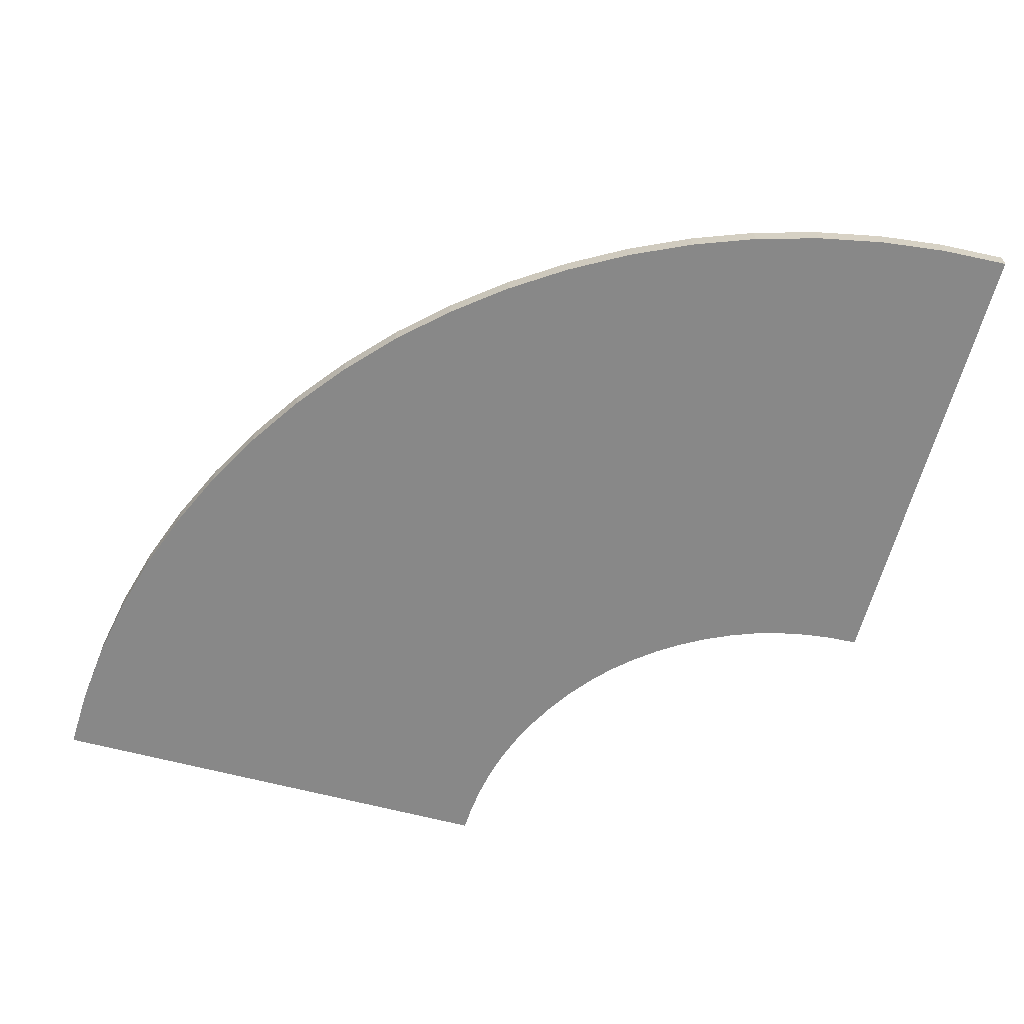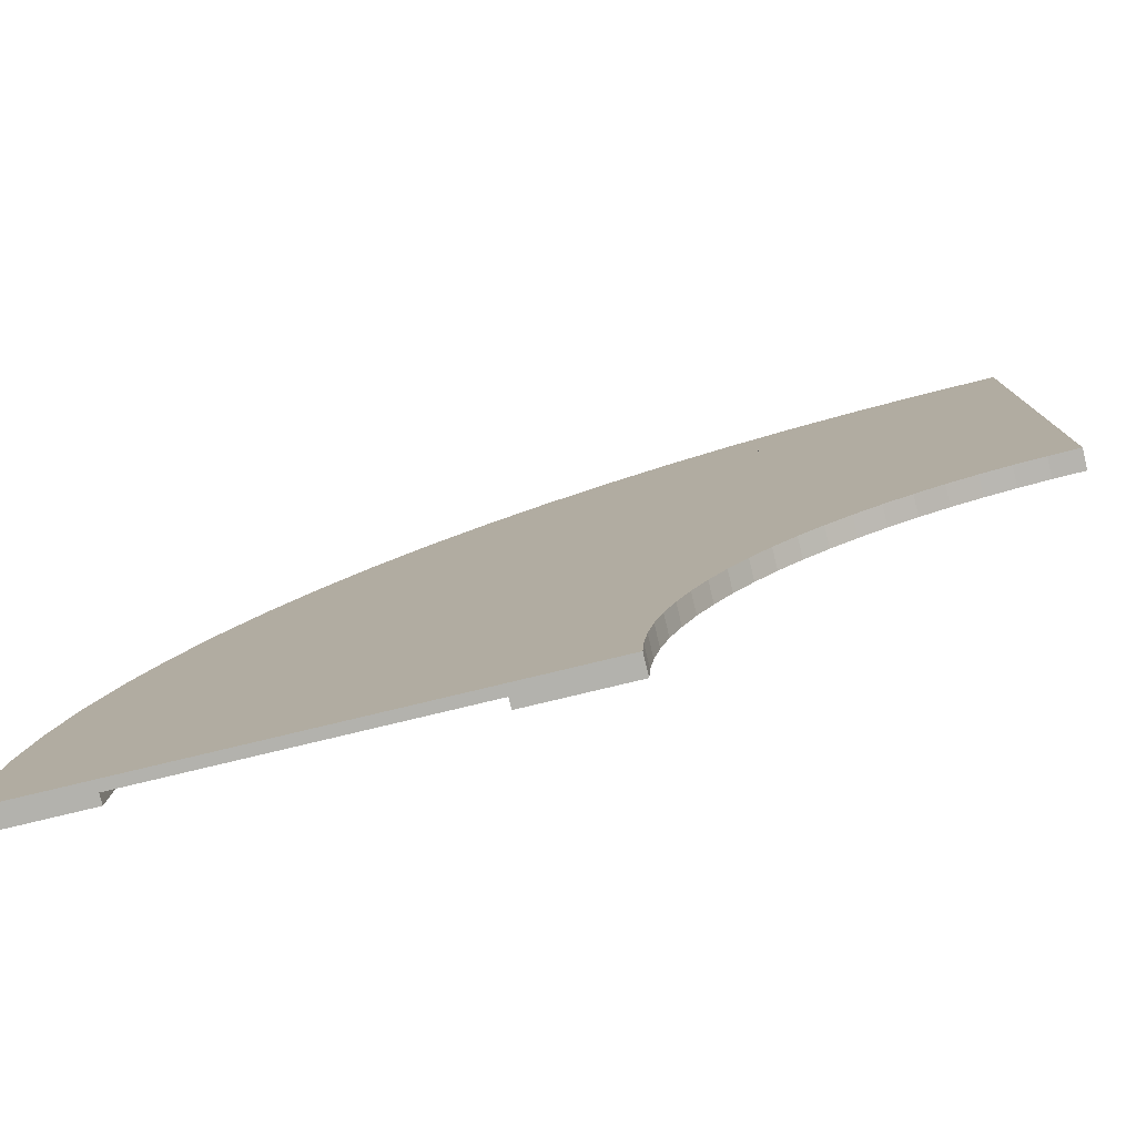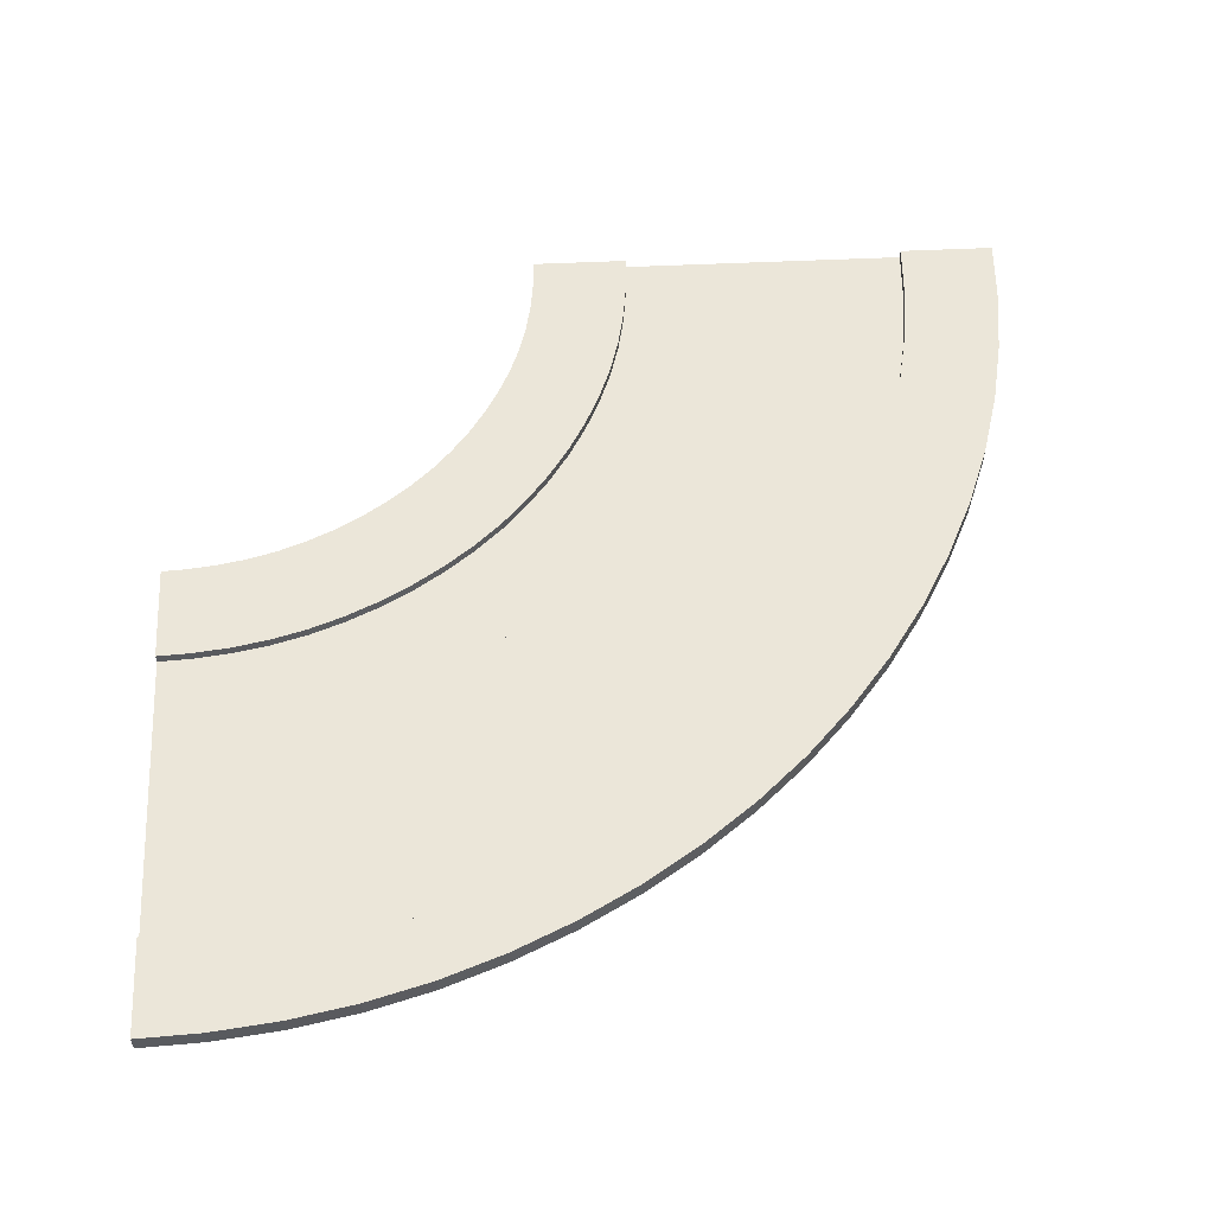
<metadata>
{"format":"obj","ext":"obj","renderer":"f3d","projection":"perspective","resolution":1024,"background":"white","views":[{"elev":-62.9,"azim":-15.0,"up":"+Y"},{"elev":-79.4,"azim":13.5,"up":"+Z"},{"elev":56.4,"azim":-92.7,"up":"+Y"}]}
</metadata>
<code>
o 90deg
v 0 0 51.65
v -4.863 0 50.88
v 0 0 48.65
v -3.935 0 48.02
v -4.863 -0.2 50.88
v 0 -0.2 48.65
v -3.935 -0.2 48.02
v -5.481 -0.2 52.78
v -4.863 0.2 50.88
v -5.481 0.2 52.78
v -4.955 0.2 51.16
v -1e-06 0 45.65
v -3.007 -0 45.17
v -3.007 -0.2 45.17
v -2.389 -0.2 43.27
v -3.007 0.2 45.17
v -2.389 0.2 43.27
v -2.914 0.2 44.88
v 0 -0.2 51.65
v 0 -0.2 53.65
v 0 0.2 51.65
v 0 0.2 53.65
v 0 0.2 51.95
v 0 -0.2 45.65
v -1e-06 -0.2 43.65
v 0 0.2 45.65
v -1e-06 0.2 43.65
v -1e-06 0.2 45.35
v -0.6047 -0.2 43.62
v -1.803 -0.2 43.43
v -3.743 0.2 51.5
v -1.259 0.2 51.89
v -0.6047 0.2 43.62
v -1.803 0.2 43.43
v -2.271 -0.2 45.37
v -0.7623 -0.2 45.61
v -2.972 -0.2 48.29
v -0.9987 -0.2 48.6
v -2.271 0 45.37
v -0.7623 -0 45.61
v -2.201 0.2 45.08
v -0.7387 0.2 45.31
v -2.271 0.2 45.37
v -0.7623 0.2 45.61
v -1.235 0.2 51.59
v -3.673 0.2 51.21
v -2.972 0 48.29
v -0.9987 0 48.6
v -1.235 0 51.59
v -3.673 -0 51.21
v -4.141 0.2 53.15
v -1.393 0.2 53.59
v -1.235 -0.2 51.59
v -3.673 -0.2 51.21
v -1.393 -0.2 53.59
v -4.141 -0.2 53.15
v -1.207 0.2 43.55
v -1.474 0.2 45.23
v -2.461 -0.2 51.45
v -1.991 -0.2 48.48
v -2.775 -0.2 53.42
v -1.521 0.2 45.52
v -1.521 -0.2 45.52
v -2.461 0.2 51.45
v -2.508 0.2 51.74
v -1.207 -0.2 43.55
v -2.461 -0 51.45
v -2.775 0.2 53.42
v -1.521 0 45.52
v -1.991 0 48.48
v -4.863 0 50.88
v -9.245 0 48.64
v -3.935 0 48.02
v -7.482 0 46.21
v -9.245 -0.2 48.64
v -3.935 -0.2 48.02
v -7.482 -0.2 46.21
v -10.42 -0.2 50.25
v -9.245 0.2 48.64
v -10.42 0.2 50.25
v -9.422 0.2 48.88
v -3.007 -0 45.17
v -5.718 -0 43.78
v -5.718 -0.2 43.78
v -4.543 -0.2 42.17
v -5.718 0.2 43.78
v -4.543 0.2 42.17
v -5.542 0.2 43.54
v -4.863 -0.2 50.88
v -5.481 -0.2 52.78
v -4.863 0.2 50.88
v -5.481 0.2 52.78
v -4.955 0.2 51.16
v -3.007 -0.2 45.17
v -2.389 -0.2 43.27
v -3.007 0.2 45.17
v -2.389 0.2 43.27
v -2.914 0.2 44.88
v -2.957 -0.2 43.05
v -4.037 -0.2 42.5
v -8.375 0.2 49.58
v -6.135 0.2 50.72
v -2.957 0.2 43.05
v -4.037 0.2 42.5
v -5.082 -0.2 44.21
v -3.723 -0.2 44.9
v -6.65 -0.2 46.76
v -4.871 -0.2 47.67
v -5.082 0 44.21
v -3.723 -0 44.9
v -4.926 0.2 43.95
v -3.608 0.2 44.62
v -5.082 0.2 44.21
v -3.723 0.2 44.9
v -6.02 0.2 50.44
v -8.218 0.2 49.32
v -6.65 0 46.76
v -4.871 0 47.67
v -6.02 0 50.44
v -8.218 -0 49.32
v -9.263 0.2 51.03
v -6.786 0.2 52.29
v -6.02 -0.2 50.44
v -8.218 -0.2 49.32
v -6.786 -0.2 52.29
v -9.263 -0.2 51.03
v -3.507 0.2 42.8
v -4.28 0.2 44.31
v -7.141 -0.2 49.93
v -5.778 -0.2 47.25
v -8.049 -0.2 51.71
v -4.416 0.2 44.58
v -4.416 -0.2 44.58
v -7.141 0.2 49.93
v -7.277 0.2 50.19
v -3.507 -0.2 42.8
v -7.141 0 49.93
v -8.049 0.2 51.71
v -4.416 -0 44.58
v -5.778 0 47.25
v -9.245 0 48.64
v -12.72 -0 45.16
v -7.482 0 46.21
v -10.3 0 43.39
v -12.72 -0.2 45.16
v -7.482 -0.2 46.21
v -10.3 -0.2 43.39
v -14.34 -0.2 46.33
v -12.72 0.2 45.16
v -14.34 0.2 46.33
v -12.97 0.2 45.33
v -5.718 -0 43.78
v -7.871 0 41.63
v -7.871 -0.2 41.63
v -6.253 -0.2 40.45
v -7.871 0.2 41.63
v -6.253 0.2 40.45
v -7.628 0.2 41.45
v -9.245 -0.2 48.64
v -10.42 -0.2 50.25
v -9.245 0.2 48.64
v -10.42 0.2 50.25
v -9.422 0.2 48.88
v -5.718 -0.2 43.78
v -4.543 -0.2 42.17
v -5.718 0.2 43.78
v -4.543 0.2 42.17
v -5.542 0.2 43.54
v -5.021 -0.2 41.79
v -5.879 -0.2 40.93
v -12.19 0.2 46.32
v -10.41 0.2 48.1
v -5.021 0.2 41.79
v -5.879 0.2 40.93
v -7.4 -0.2 42.23
v -6.32 -0.2 43.31
v -9.681 -0.2 44.18
v -8.268 -0.2 45.59
v -7.4 0 42.23
v -6.32 -0 43.31
v -7.172 0.2 42.04
v -6.125 0.2 43.08
v -7.4 0.2 42.23
v -6.32 0.2 43.31
v -10.22 0.2 47.87
v -11.96 0.2 46.13
v -9.681 0 44.18
v -8.268 0 45.59
v -10.22 0 47.87
v -11.96 0 46.13
v -13.48 0.2 47.43
v -11.52 0.2 49.39
v -10.22 -0.2 47.87
v -11.96 -0.2 46.13
v -11.52 -0.2 49.39
v -13.48 -0.2 47.43
v -5.469 0.2 41.38
v -6.672 0.2 42.58
v -11.13 -0.2 47.04
v -9.005 -0.2 44.92
v -12.54 -0.2 48.45
v -6.884 0.2 42.8
v -6.884 -0.2 42.8
v -11.13 0.2 47.04
v -11.34 0.2 47.25
v -5.469 -0.2 41.38
v -11.13 -0 47.04
v -12.54 0.2 48.45
v -6.884 0 42.8
v -9.005 0 44.92
v -12.72 -0 45.16
v -14.96 0 40.77
v -10.3 0 43.39
v -12.11 0 39.85
v -14.96 -0.2 40.77
v -10.3 -0.2 43.39
v -12.11 -0.2 39.85
v -16.87 -0.2 41.39
v -14.96 0.2 40.77
v -16.87 0.2 41.39
v -15.25 0.2 40.87
v -7.871 0 41.63
v -9.258 0 38.92
v -9.258 -0.2 38.92
v -7.356 -0.2 38.3
v -9.258 0.2 38.92
v -7.356 0.2 38.3
v -8.972 0.2 38.83
v -12.72 -0.2 45.16
v -14.34 -0.2 46.33
v -12.72 0.2 45.16
v -14.34 0.2 46.33
v -12.97 0.2 45.33
v -7.871 -0.2 41.63
v -6.253 -0.2 40.45
v -7.871 0.2 41.63
v -6.253 0.2 40.45
v -7.628 0.2 41.45
v -6.589 -0.2 39.95
v -7.142 -0.2 38.87
v -14.81 0.2 42.05
v -13.67 0.2 44.29
v -6.589 0.2 39.95
v -7.142 0.2 38.87
v -8.989 -0.2 39.63
v -8.294 -0.2 40.99
v -11.76 -0.2 40.78
v -10.85 -0.2 42.56
v -8.989 0 39.63
v -8.294 0 40.99
v -8.712 0.2 39.52
v -8.039 0.2 40.84
v -8.989 0.2 39.63
v -8.294 0.2 40.99
v -13.41 0.2 44.13
v -14.53 0.2 41.93
v -11.76 0 40.78
v -10.85 0 42.56
v -13.41 -0 44.13
v -14.53 0 41.93
v -16.38 0.2 42.7
v -15.11 0.2 45.18
v -13.41 -0.2 44.13
v -14.53 -0.2 41.93
v -15.11 -0.2 45.18
v -16.38 -0.2 42.7
v -6.886 0.2 39.42
v -8.401 0.2 40.19
v -14.01 -0.2 43.05
v -11.34 -0.2 41.69
v -15.8 -0.2 43.96
v -8.668 0.2 40.33
v -8.668 -0.2 40.33
v -14.01 0.2 43.05
v -14.28 0.2 43.19
v -6.886 -0.2 39.42
v -14.01 0 43.05
v -15.8 0.2 43.96
v -8.668 -0 40.33
v -11.34 0 41.69
v -14.96 0 40.77
v -15.73 0 36
v -12.11 0 39.85
v -12.73 0 36
v -15.73 -0.2 36
v -12.11 -0.2 39.85
v -12.73 -0.2 36
v -17.73 -0.2 36
v -15.73 0.2 36
v -17.73 0.2 36
v -16.03 0.2 36
v -9.258 0 38.92
v -9.735 0 36
v -9.735 -0.2 36
v -7.735 -0.2 36
v -9.735 0.2 36
v -7.735 0.2 36
v -9.435 0.2 36
v -14.96 -0.2 40.77
v -16.87 -0.2 41.39
v -14.96 0.2 40.77
v -16.87 0.2 41.39
v -15.25 0.2 40.87
v -9.258 -0.2 38.92
v -7.356 -0.2 38.3
v -9.258 0.2 38.92
v -7.356 0.2 38.3
v -8.972 0.2 38.83
v -7.518 -0.2 37.72
v -7.706 -0.2 36.52
v -15.98 0.2 37.17
v -15.59 0.2 39.66
v -7.518 0.2 37.72
v -7.706 0.2 36.52
v -9.7 -0.2 36.67
v -9.463 -0.2 38.18
v -12.69 -0.2 36.91
v -12.38 -0.2 38.88
v -9.7 -0 36.67
v -9.463 0 38.18
v -9.401 0.2 36.65
v -9.171 0.2 38.11
v -9.7 0.2 36.67
v -9.463 0.2 38.18
v -15.3 0.2 39.59
v -15.68 0.2 37.15
v -12.69 0 36.91
v -12.38 0 38.88
v -15.3 0 39.59
v -15.68 0 37.15
v -17.68 0.2 37.31
v -17.24 0.2 40.05
v -15.3 -0.2 39.59
v -15.68 -0.2 37.15
v -17.24 -0.2 40.05
v -17.68 -0.2 37.31
v -7.634 0.2 37.12
v -9.313 0.2 37.39
v -15.54 -0.2 38.37
v -12.57 -0.2 37.9
v -17.51 -0.2 38.69
v -9.609 0.2 37.43
v -9.609 -0.2 37.43
v -15.54 0.2 38.37
v -15.83 0.2 38.42
v -7.634 -0.2 37.12
v -15.54 0 38.37
v -17.51 0.2 38.69
v -9.609 0 37.43
v -12.57 0 37.9
f 11 2 5
f 4 5 2
f 1 6 3
f 19 21 23
f 13 18 17
f 14 4 13
f 6 12 3
f 28 12 24
f 31 10 51
f 16 39 43
f 7 35 37
f 27 42 28
f 5 37 54
f 46 11 31
f 34 18 41
f 2 47 4
f 55 19 20
f 39 4 47
f 23 52 22
f 8 54 56
f 38 24 6
f 8 51 10
f 14 30 35
f 44 28 42
f 9 50 2
f 16 41 18
f 29 27 25
f 53 6 19
f 21 32 23
f 45 1 49
f 12 48 3
f 52 20 22
f 49 3 48
f 44 12 26
f 17 30 15
f 58 33 57
f 59 38 53
f 61 53 55
f 58 43 62
f 60 36 38
f 65 45 64
f 57 30 34
f 64 50 46
f 68 32 65
f 66 35 30
f 62 39 69
f 70 40 69
f 61 51 56
f 70 50 67
f 36 25 24
f 48 67 49
f 52 61 55
f 47 69 39
f 40 62 69
f 29 63 66
f 51 65 31
f 49 64 45
f 29 57 33
f 31 64 46
f 37 63 60
f 42 62 44
f 56 59 61
f 54 60 59
f 41 57 34
f 81 72 75
f 74 75 72
f 71 76 73
f 71 93 92
f 83 88 87
f 84 74 83
f 76 82 73
f 97 96 94
f 101 80 121
f 83 113 86
f 77 105 107
f 97 112 98
f 75 107 124
f 116 81 101
f 104 88 111
f 72 117 74
f 125 89 90
f 109 74 117
f 93 122 92
f 78 124 126
f 108 94 76
f 78 121 80
f 84 100 105
f 114 98 112
f 79 120 72
f 86 111 88
f 99 97 95
f 123 76 89
f 91 102 93
f 119 91 71
f 82 118 73
f 122 90 92
f 119 73 118
f 110 96 114
f 87 100 85
f 128 103 127
f 129 108 123
f 131 123 125
f 128 113 132
f 130 106 108
f 135 115 134
f 136 104 127
f 134 120 116
f 138 102 135
f 136 105 100
f 132 109 139
f 140 110 139
f 138 126 131
f 140 120 137
f 106 95 94
f 118 137 119
f 122 131 125
f 117 139 109
f 110 132 139
f 99 133 136
f 121 135 101
f 119 134 115
f 99 127 103
f 101 134 116
f 107 133 130
f 112 132 114
f 126 129 131
f 124 130 129
f 111 127 104
f 150 149 142
f 142 147 145
f 141 146 143
f 141 163 162
f 153 158 157
f 154 144 153
f 146 152 143
f 168 152 164
f 171 150 191
f 153 183 156
f 147 175 177
f 167 182 168
f 145 177 194
f 186 151 171
f 174 158 181
f 142 187 144
f 195 159 160
f 179 144 187
f 163 192 162
f 148 194 196
f 178 164 146
f 150 196 191
f 154 170 175
f 184 168 182
f 149 190 142
f 156 181 158
f 169 167 165
f 193 146 159
f 161 172 163
f 185 141 189
f 152 188 143
f 192 160 162
f 189 143 188
f 184 152 166
f 155 174 170
f 198 173 197
f 199 178 193
f 201 193 195
f 198 183 202
f 200 176 178
f 205 185 204
f 206 174 197
f 207 186 204
f 208 172 205
f 206 175 170
f 202 179 209
f 210 180 209
f 208 196 201
f 210 190 207
f 176 165 164
f 188 207 189
f 192 201 195
f 187 209 179
f 180 202 209
f 169 203 206
f 191 205 171
f 189 204 185
f 169 197 173
f 171 204 186
f 177 203 200
f 182 202 184
f 196 199 201
f 194 200 199
f 181 197 174
f 221 212 215
f 214 215 212
f 211 216 213
f 211 233 232
f 223 228 227
f 223 217 214
f 216 222 213
f 238 222 234
f 241 220 261
f 223 253 226
f 217 245 247
f 237 252 238
f 215 247 264
f 256 221 241
f 244 228 251
f 212 257 214
f 265 229 230
f 249 214 257
f 233 262 232
f 218 264 266
f 248 234 216
f 218 261 220
f 224 240 245
f 254 238 252
f 219 260 212
f 226 251 228
f 239 237 235
f 263 216 229
f 231 242 233
f 255 211 259
f 222 258 213
f 262 230 232
f 259 213 258
f 254 222 236
f 227 240 225
f 268 243 267
f 269 248 263
f 271 263 265
f 268 253 272
f 270 246 248
f 275 255 274
f 276 244 267
f 277 256 274
f 278 242 275
f 276 245 240
f 279 253 249
f 280 250 279
f 278 266 271
f 280 260 277
f 246 235 234
f 258 277 259
f 262 271 265
f 257 279 249
f 254 279 250
f 239 273 276
f 261 275 241
f 255 277 274
f 239 267 243
f 241 274 256
f 247 273 270
f 252 272 254
f 266 269 271
f 264 270 269
f 251 267 244
f 290 289 282
f 284 285 282
f 281 286 283
f 281 303 302
f 293 298 297
f 294 284 293
f 286 292 283
f 308 292 304
f 311 290 331
f 296 319 323
f 287 315 317
f 307 322 308
f 285 317 334
f 326 291 311
f 314 298 321
f 282 327 284
f 335 299 300
f 319 284 327
f 303 332 302
f 288 334 336
f 318 304 286
f 290 336 331
f 294 310 315
f 324 308 322
f 289 330 282
f 296 321 298
f 309 307 305
f 333 286 299
f 301 312 303
f 325 281 329
f 292 328 283
f 332 300 302
f 329 283 328
f 324 292 306
f 297 310 295
f 338 313 337
f 339 318 333
f 341 333 335
f 338 323 342
f 340 316 318
f 345 325 344
f 337 310 314
f 347 326 344
f 348 312 345
f 346 315 310
f 349 323 319
f 350 320 349
f 348 336 341
f 350 330 347
f 316 305 304
f 328 347 329
f 332 341 335
f 327 349 319
f 324 349 320
f 309 343 346
f 331 345 311
f 329 344 325
f 309 337 313
f 311 344 326
f 317 343 340
f 322 342 324
f 336 339 341
f 334 340 339
f 321 337 314
f 5 8 10
f 11 9 2
f 5 10 11
f 4 7 5
f 1 19 6
f 22 20 19
f 19 1 21
f 23 22 19
f 17 15 14
f 13 16 18
f 17 14 13
f 14 7 4
f 6 24 12
f 24 25 27
f 28 26 12
f 24 27 28
f 31 11 10
f 16 13 39
f 7 14 35
f 27 33 42
f 5 7 37
f 46 9 11
f 34 17 18
f 2 50 47
f 55 53 19
f 39 13 4
f 23 32 52
f 8 5 54
f 38 36 24
f 8 56 51
f 14 15 30
f 44 26 28
f 9 46 50
f 16 43 41
f 29 33 27
f 53 38 6
f 21 45 32
f 45 21 1
f 12 40 48
f 52 55 20
f 49 1 3
f 44 40 12
f 17 34 30
f 58 42 33
f 59 60 38
f 61 59 53
f 58 41 43
f 60 63 36
f 65 32 45
f 57 66 30
f 64 67 50
f 68 52 32
f 66 63 35
f 62 43 39
f 70 48 40
f 61 68 51
f 70 47 50
f 36 29 25
f 48 70 67
f 52 68 61
f 47 70 69
f 40 44 62
f 29 36 63
f 51 68 65
f 49 67 64
f 29 66 57
f 31 65 64
f 37 35 63
f 42 58 62
f 56 54 59
f 54 37 60
f 41 58 57
f 75 78 80
f 81 79 72
f 75 80 81
f 74 77 75
f 71 89 76
f 92 90 89
f 71 91 93
f 92 89 71
f 87 85 84
f 83 86 88
f 87 84 83
f 84 77 74
f 76 94 82
f 94 95 97
f 97 98 96
f 96 82 94
f 101 81 80
f 83 109 113
f 77 84 105
f 97 103 112
f 75 77 107
f 116 79 81
f 104 87 88
f 72 120 117
f 125 123 89
f 109 83 74
f 93 102 122
f 78 75 124
f 108 106 94
f 78 126 121
f 84 85 100
f 114 96 98
f 79 116 120
f 86 113 111
f 99 103 97
f 123 108 76
f 91 115 102
f 119 115 91
f 82 110 118
f 122 125 90
f 119 71 73
f 110 82 96
f 87 104 100
f 128 112 103
f 129 130 108
f 131 129 123
f 128 111 113
f 130 133 106
f 135 102 115
f 136 100 104
f 134 137 120
f 138 122 102
f 136 133 105
f 132 113 109
f 140 118 110
f 138 121 126
f 140 117 120
f 106 99 95
f 118 140 137
f 122 138 131
f 117 140 139
f 110 114 132
f 99 106 133
f 121 138 135
f 119 137 134
f 99 136 127
f 101 135 134
f 107 105 133
f 112 128 132
f 126 124 129
f 124 107 130
f 111 128 127
f 145 148 150
f 150 151 149
f 142 145 150
f 142 144 147
f 141 159 146
f 162 160 159
f 141 161 163
f 162 159 141
f 157 155 154
f 153 156 158
f 157 154 153
f 154 147 144
f 146 164 152
f 164 165 167
f 168 166 152
f 164 167 168
f 171 151 150
f 153 179 183
f 147 154 175
f 167 173 182
f 145 147 177
f 186 149 151
f 174 157 158
f 142 190 187
f 195 193 159
f 179 153 144
f 163 172 192
f 148 145 194
f 178 176 164
f 150 148 196
f 154 155 170
f 184 166 168
f 149 186 190
f 156 183 181
f 169 173 167
f 193 178 146
f 161 185 172
f 185 161 141
f 152 180 188
f 192 195 160
f 189 141 143
f 184 180 152
f 155 157 174
f 198 182 173
f 199 200 178
f 201 199 193
f 198 181 183
f 200 203 176
f 205 172 185
f 206 170 174
f 207 190 186
f 208 192 172
f 206 203 175
f 202 183 179
f 210 188 180
f 208 191 196
f 210 187 190
f 176 169 165
f 188 210 207
f 192 208 201
f 187 210 209
f 180 184 202
f 169 176 203
f 191 208 205
f 189 207 204
f 169 206 197
f 171 205 204
f 177 175 203
f 182 198 202
f 196 194 199
f 194 177 200
f 181 198 197
f 215 218 220
f 221 219 212
f 215 220 221
f 214 217 215
f 211 229 216
f 232 230 229
f 211 231 233
f 232 229 211
f 227 225 224
f 223 226 228
f 227 224 223
f 223 224 217
f 216 234 222
f 234 235 237
f 238 236 222
f 234 237 238
f 241 221 220
f 223 249 253
f 217 224 245
f 237 243 252
f 215 217 247
f 256 219 221
f 244 227 228
f 212 260 257
f 265 263 229
f 249 223 214
f 233 242 262
f 218 215 264
f 248 246 234
f 218 266 261
f 224 225 240
f 254 236 238
f 219 256 260
f 226 253 251
f 239 243 237
f 263 248 216
f 231 255 242
f 255 231 211
f 222 250 258
f 262 265 230
f 259 211 213
f 254 250 222
f 227 244 240
f 268 252 243
f 269 270 248
f 271 269 263
f 268 251 253
f 270 273 246
f 275 242 255
f 276 240 244
f 277 260 256
f 278 262 242
f 276 273 245
f 279 272 253
f 280 258 250
f 278 261 266
f 280 257 260
f 246 239 235
f 258 280 277
f 262 278 271
f 257 280 279
f 254 272 279
f 239 246 273
f 261 278 275
f 255 259 277
f 239 276 267
f 241 275 274
f 247 245 273
f 252 268 272
f 266 264 269
f 264 247 270
f 251 268 267
f 285 288 290
f 290 291 289
f 282 285 290
f 284 287 285
f 281 299 286
f 302 300 299
f 281 301 303
f 302 299 281
f 297 295 294
f 293 296 298
f 297 294 293
f 294 287 284
f 286 304 292
f 304 305 307
f 308 306 292
f 304 307 308
f 311 291 290
f 296 293 319
f 287 294 315
f 307 313 322
f 285 287 317
f 326 289 291
f 314 297 298
f 282 330 327
f 335 333 299
f 319 293 284
f 303 312 332
f 288 285 334
f 318 316 304
f 290 288 336
f 294 295 310
f 324 306 308
f 289 326 330
f 296 323 321
f 309 313 307
f 333 318 286
f 301 325 312
f 325 301 281
f 292 320 328
f 332 335 300
f 329 281 283
f 324 320 292
f 297 314 310
f 338 322 313
f 339 340 318
f 341 339 333
f 338 321 323
f 340 343 316
f 345 312 325
f 337 346 310
f 347 330 326
f 348 332 312
f 346 343 315
f 349 342 323
f 350 328 320
f 348 331 336
f 350 327 330
f 316 309 305
f 328 350 347
f 332 348 341
f 327 350 349
f 324 342 349
f 309 316 343
f 331 348 345
f 329 347 344
f 309 346 337
f 311 345 344
f 317 315 343
f 322 338 342
f 336 334 339
f 334 317 340
f 321 338 337

</code>
